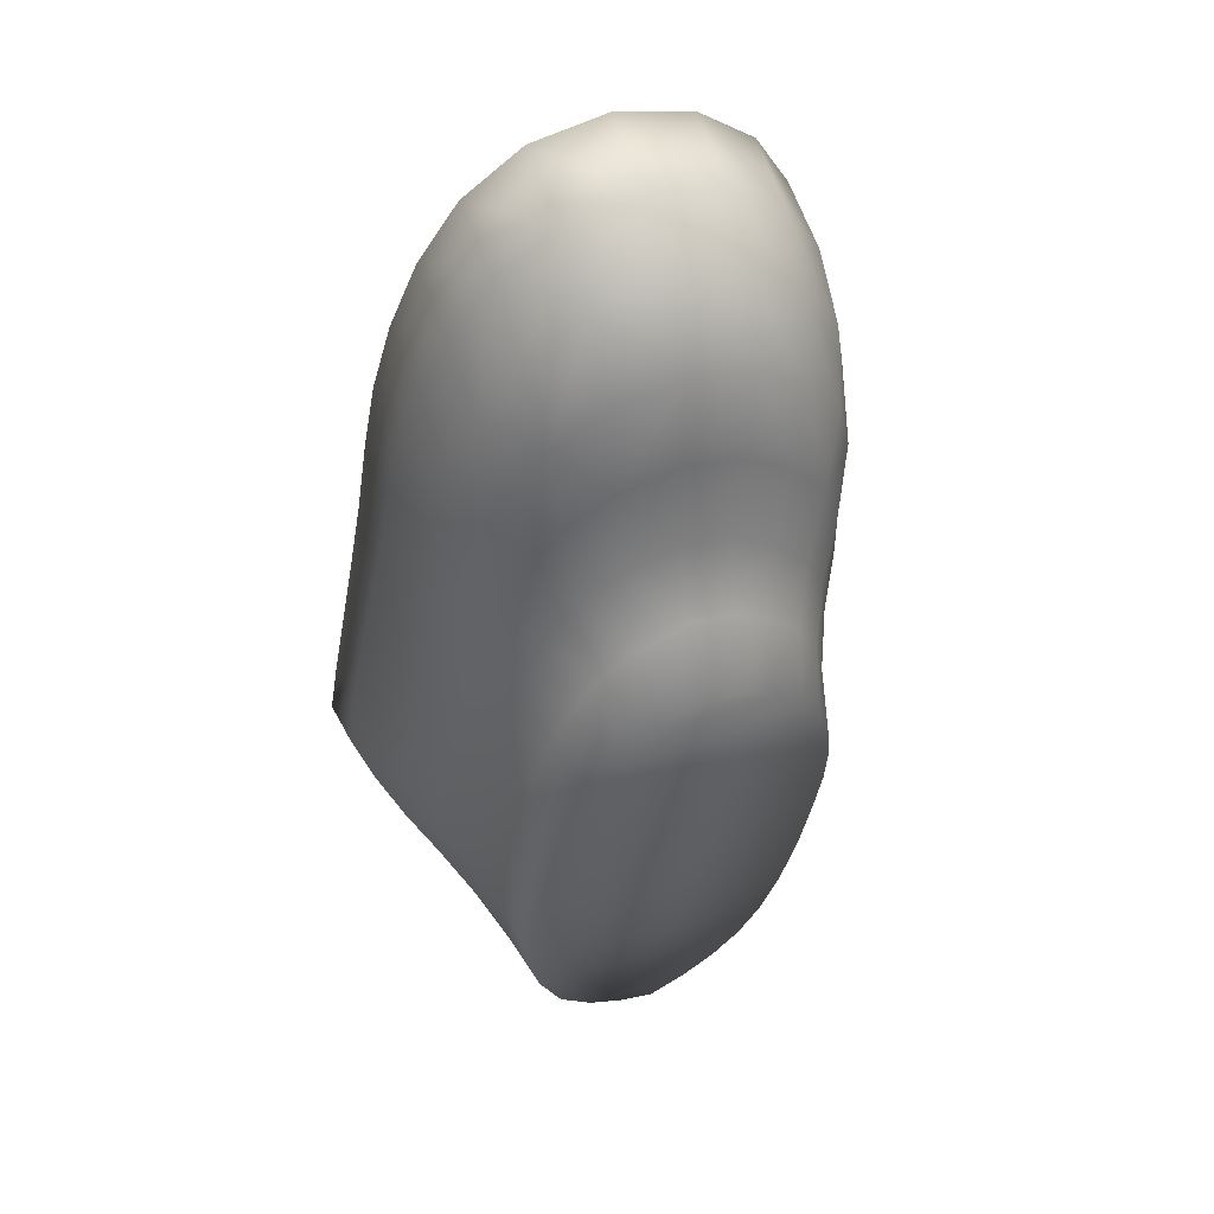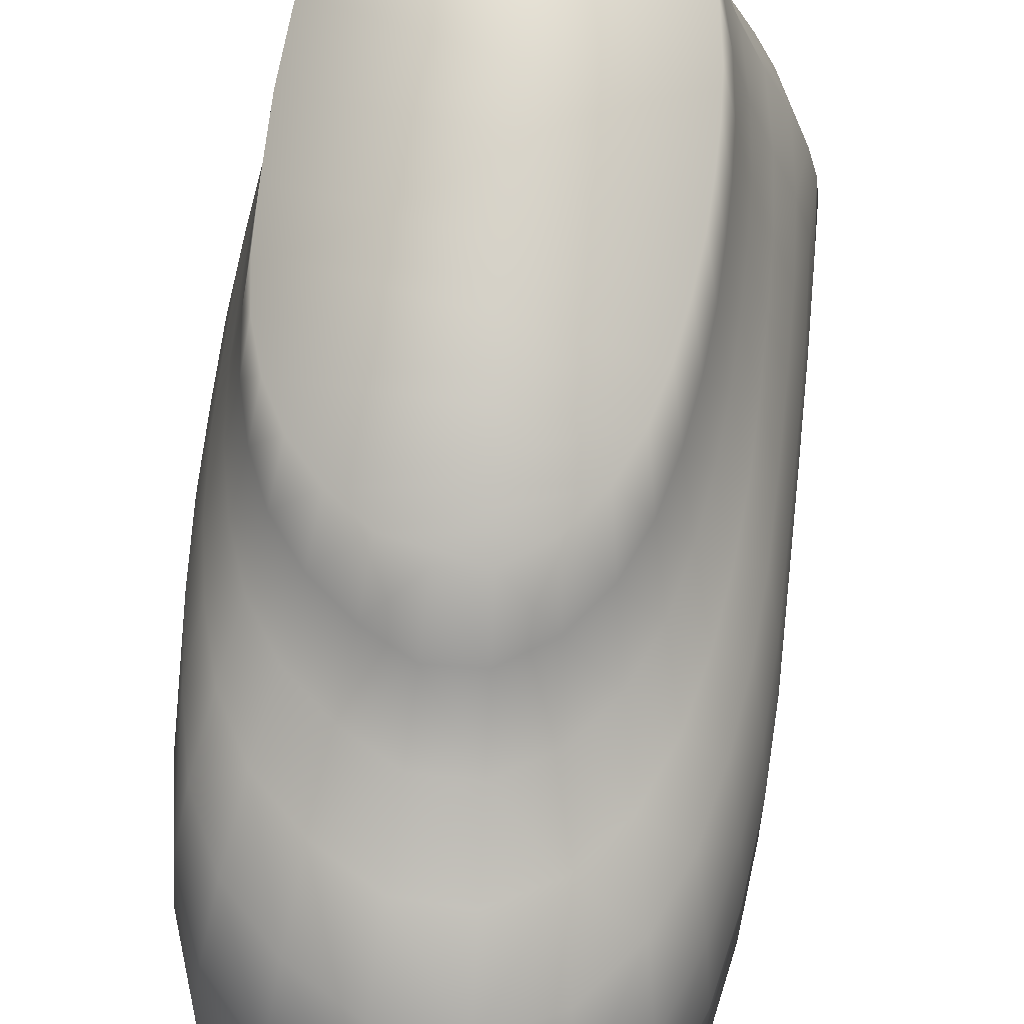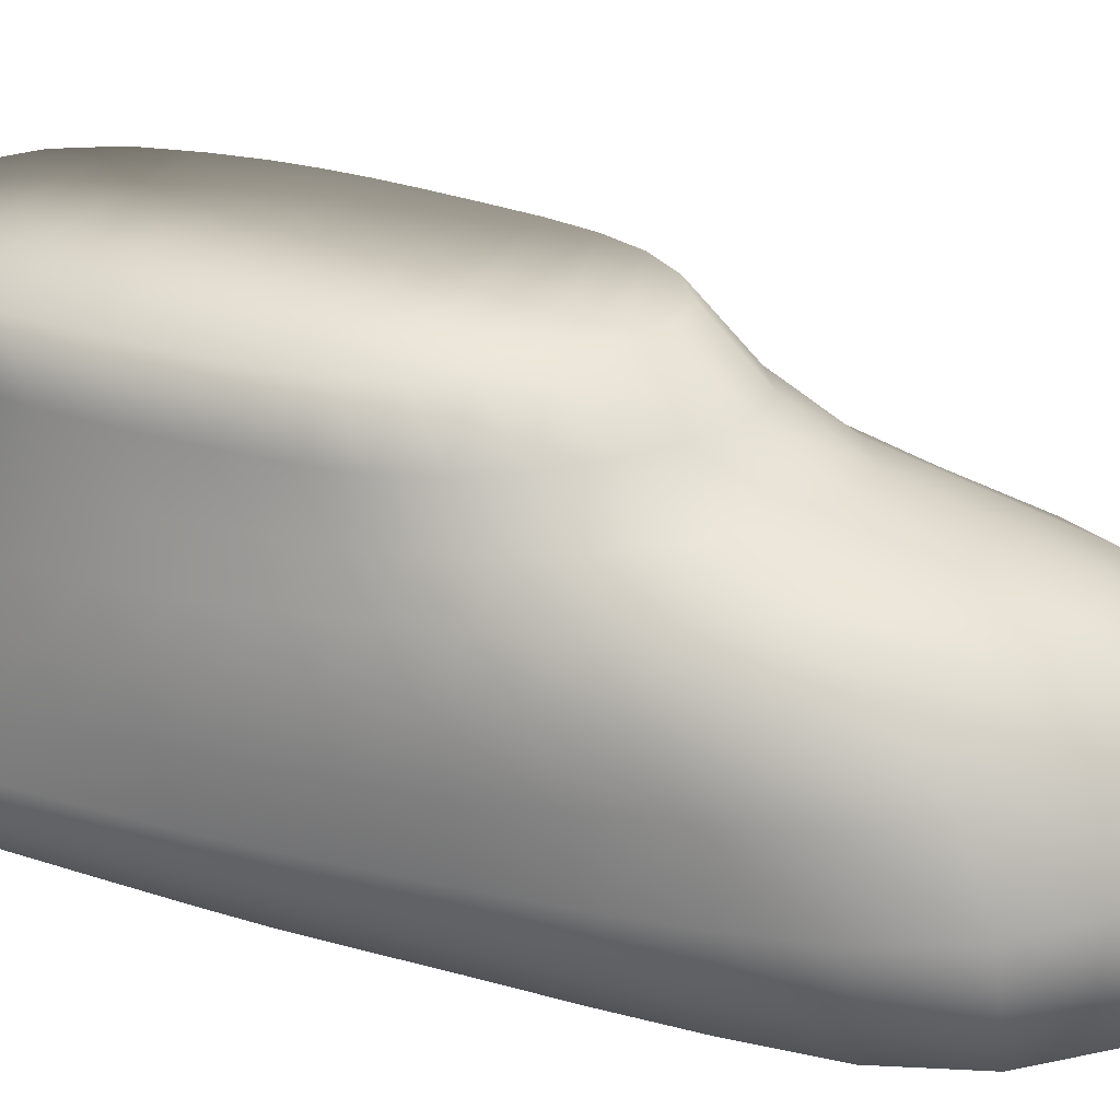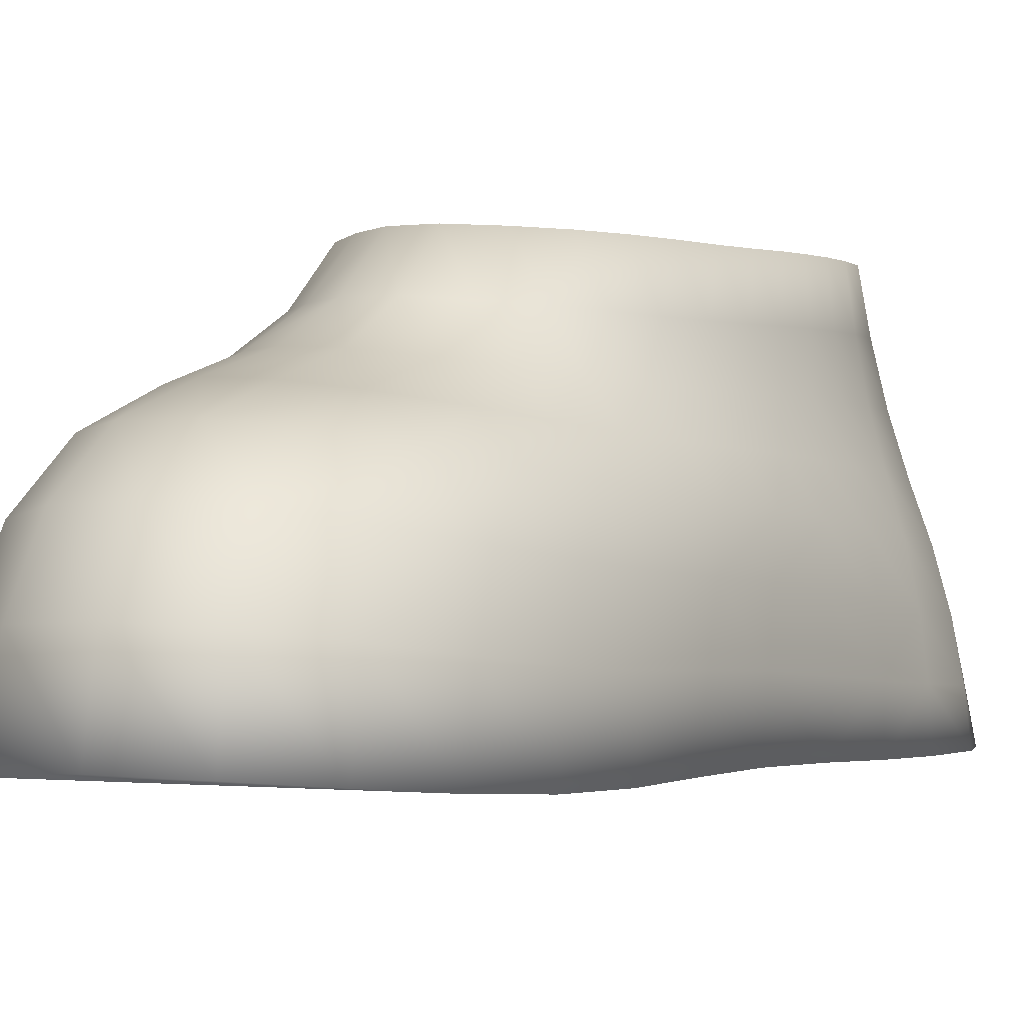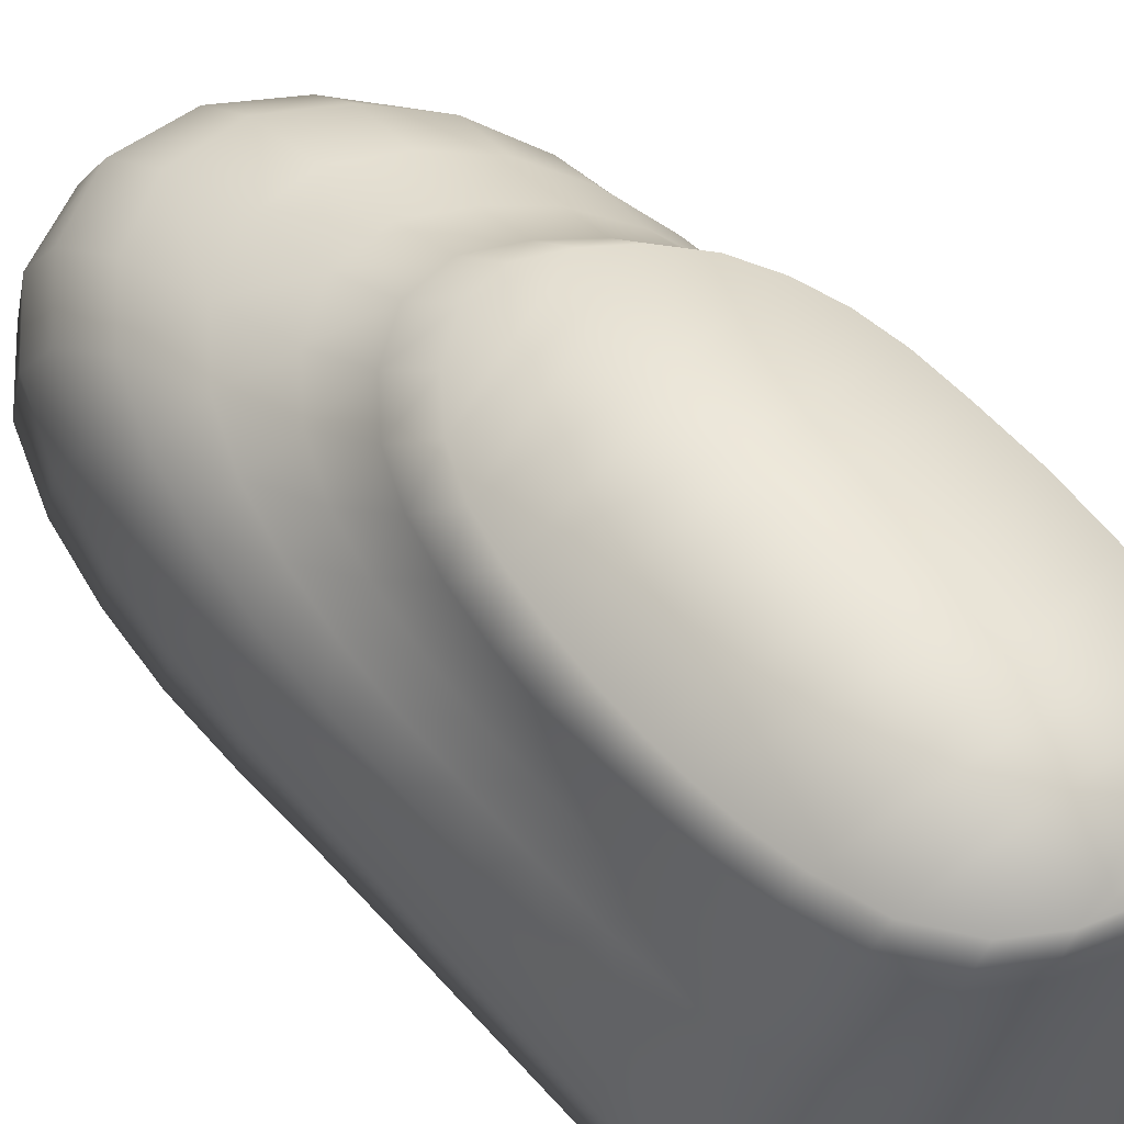
<metadata>
{"format":"obj","ext":"obj","renderer":"f3d","projection":"perspective","resolution":1024,"background":"white","views":[{"elev":53.9,"azim":158.6,"up":"+Z"},{"elev":74.6,"azim":-3.7,"up":"+Y"},{"elev":26.0,"azim":-74.5,"up":"+Y"},{"elev":-0.5,"azim":22.0,"up":"+Y"},{"elev":60.9,"azim":127.6,"up":"+Y"}]}
</metadata>
<code>
v 0.296 0.4012 0.05591
v 0.3015 0.025 0.025
v 0.2107 0.06692 0.975
v 0.2562 0.4008 0.5865
v 0.07285 0.04109 0.4332
v 0.1237 0.3902 0.3184
v 0.126 0.0394 0.1808
v 0.1952 0.3934 0.1114
v 0.2979 0.2247 0.04511
v 0.1597 0.2327 0.1423
v 0.2399 0.2261 0.05824
v 0.2583 0.3981 0.06735
v 0.2966 0.3441 0.05316
v 0.2534 0.3417 0.06523
v 0.2971 0.2835 0.04977
v 0.2473 0.2829 0.06226
v 0.1859 0.3383 0.1199
v 0.2232 0.3953 0.08619
v 0.2151 0.3398 0.0883
v 0.1925 0.2291 0.0936
v 0.205 0.2829 0.09106
v 0.1743 0.2835 0.1302
v 0.3 0.116 0.0341
v 0.134 0.1353 0.1662
v 0.2259 0.1213 0.04765
v 0.299 0.1694 0.03961
v 0.2323 0.173 0.05316
v 0.1692 0.1281 0.0972
v 0.1793 0.1787 0.09571
v 0.1448 0.1849 0.155
v 0.2192 0.03114 0.03791
v 0.3009 0.06671 0.02902
v 0.2215 0.07285 0.04236
v 0.1594 0.03622 0.09762
v 0.1626 0.07984 0.09762
v 0.1279 0.08619 0.1749
v 0.08619 0.2534 0.3851
v 0.152 0.3913 0.195
v 0.1154 0.2414 0.2551
v 0.1423 0.3375 0.2111
v 0.1724 0.3921 0.1455
v 0.1628 0.3377 0.159
v 0.1357 0.2367 0.1963
v 0.1506 0.2848 0.176
v 0.1302 0.2867 0.2312
v 0.1135 0.3381 0.3364
v 0.1351 0.3909 0.259
v 0.1254 0.3379 0.2755
v 0.09889 0.2471 0.3208
v 0.1135 0.2897 0.2962
v 0.1012 0.2928 0.3587
v 0.09296 0.04067 0.3229
v 0.09254 0.1472 0.3005
v 0.1107 0.1417 0.2363
v 0.1207 0.191 0.2175
v 0.101 0.1971 0.2799
v 0.1065 0.04067 0.2604
v 0.1065 0.09106 0.2507
v 0.09063 0.09423 0.3148
v 0.06586 0.1586 0.4281
v 0.07814 0.1525 0.3635
v 0.08513 0.2037 0.3455
v 0.07221 0.2111 0.4112
v 0.08301 0.04024 0.3758
v 0.07835 0.09699 0.3733
v 0.06713 0.1008 0.4347
v 0.025 0.0466 0.7408
v 0.1313 0.3942 0.4908
v 0.07348 0.2808 0.6229
v 0.1135 0.3894 0.4099
v 0.06883 0.2653 0.5041
v 0.1014 0.339 0.4353
v 0.1156 0.3894 0.3671
v 0.1048 0.3383 0.3883
v 0.07539 0.2592 0.4453
v 0.09148 0.2956 0.4141
v 0.08661 0.299 0.4667
v 0.1158 0.3449 0.5261
v 0.1186 0.3913 0.451
v 0.105 0.3415 0.4813
v 0.06777 0.2729 0.5638
v 0.08809 0.3038 0.5187
v 0.09677 0.3091 0.5702
v 0.04744 0.043 0.577
v 0.043 0.1715 0.5668
v 0.05358 0.1649 0.4957
v 0.06057 0.2181 0.4758
v 0.05189 0.2253 0.5416
v 0.06078 0.04236 0.501
v 0.05485 0.1055 0.5029
v 0.04257 0.1099 0.5774
v 0.03389 0.1882 0.7156
v 0.03601 0.1793 0.6407
v 0.04787 0.2338 0.6089
v 0.04998 0.2431 0.6767
v 0.03474 0.04427 0.6578
v 0.03241 0.1154 0.6559
v 0.02627 0.1222 0.736
v 0.2327 0.2911 0.7787
v 0.1834 0.3995 0.5583
v 0.1287 0.292 0.7277
v 0.169 0.35 0.6036
v 0.1537 0.3972 0.5274
v 0.1376 0.3479 0.5681
v 0.09296 0.2875 0.6794
v 0.1175 0.3136 0.6187
v 0.1508 0.3159 0.6597
v 0.2501 0.3504 0.6377
v 0.2164 0.4008 0.5829
v 0.2054 0.3513 0.6318
v 0.1751 0.2943 0.7662
v 0.1916 0.3168 0.6928
v 0.242 0.314 0.7017
v 0.072 0.05676 0.8916
v 0.08809 0.2067 0.8497
v 0.04914 0.1978 0.7878
v 0.06798 0.2522 0.7415
v 0.1059 0.2598 0.7972
v 0.03389 0.05083 0.8219
v 0.03834 0.13 0.8135
v 0.07708 0.1385 0.8799
v 0.2162 0.2166 0.9197
v 0.1446 0.2147 0.899
v 0.158 0.2655 0.8414
v 0.2234 0.2653 0.8581
v 0.1326 0.06353 0.9473
v 0.1364 0.1467 0.9331
v 0.2122 0.1499 0.9574
v 0.4626 0.04935 0.5461
v 0.4118 0.3981 0.336
v 0.3843 0.0521 0.8482
v 0.3566 0.3976 0.5016
v 0.3701 0.2678 0.671
v 0.2973 0.3995 0.5679
v 0.2903 0.2837 0.7601
v 0.2954 0.3479 0.6189
v 0.2928 0.3087 0.6828
v 0.3599 0.3436 0.5465
v 0.3314 0.3985 0.538
v 0.3326 0.3455 0.5867
v 0.3367 0.2755 0.7214
v 0.3341 0.3034 0.6477
v 0.3644 0.299 0.6028
v 0.3811 0.1918 0.7963
v 0.2865 0.2113 0.9024
v 0.2882 0.2585 0.8399
v 0.3422 0.2022 0.8573
v 0.3398 0.2492 0.7978
v 0.3765 0.2393 0.7415
v 0.2858 0.06438 0.9617
v 0.2858 0.1459 0.9418
v 0.3443 0.05866 0.9144
v 0.3434 0.1381 0.8952
v 0.3837 0.1287 0.8308
v 0.4419 0.2528 0.4404
v 0.3909 0.3966 0.4171
v 0.4146 0.2573 0.5571
v 0.3972 0.3419 0.4542
v 0.3754 0.397 0.4607
v 0.3805 0.3424 0.5016
v 0.3949 0.2617 0.6153
v 0.3868 0.2958 0.553
v 0.4048 0.2939 0.5007
v 0.4197 0.3434 0.3638
v 0.4033 0.397 0.3746
v 0.4103 0.3424 0.4074
v 0.43 0.2549 0.4984
v 0.4192 0.2937 0.4487
v 0.4296 0.2939 0.3985
v 0.4334 0.0466 0.7044
v 0.4313 0.176 0.6606
v 0.4095 0.1825 0.7292
v 0.4033 0.2304 0.6794
v 0.4245 0.2236 0.6153
v 0.4125 0.04744 0.7764
v 0.4122 0.1209 0.7605
v 0.434 0.1163 0.6894
v 0.4616 0.1669 0.516
v 0.4478 0.1715 0.5899
v 0.4408 0.2192 0.5499
v 0.4537 0.2147 0.4834
v 0.4489 0.0485 0.629
v 0.4504 0.1139 0.6155
v 0.4643 0.1107 0.5363
v 0.5194 0.04236 0.2255
v 0.4184 0.4012 0.1677
v 0.4667 0.2393 0.2009
v 0.4226 0.3993 0.2642
v 0.4614 0.2462 0.3248
v 0.4328 0.3445 0.2805
v 0.4182 0.3987 0.3011
v 0.4271 0.3443 0.3229
v 0.4523 0.2498 0.383
v 0.4385 0.2935 0.3504
v 0.4455 0.2926 0.3011
v 0.4309 0.3458 0.1768
v 0.4237 0.4 0.2198
v 0.4349 0.3451 0.2321
v 0.4669 0.2427 0.2645
v 0.4491 0.2916 0.2471
v 0.447 0.2907 0.1878
v 0.4942 0.04405 0.3671
v 0.4885 0.152 0.3629
v 0.4755 0.1597 0.4389
v 0.466 0.2086 0.4154
v 0.4772 0.202 0.3477
v 0.4785 0.04723 0.4552
v 0.4794 0.1048 0.4516
v 0.4938 0.09826 0.3688
v 0.5037 0.1404 0.2219
v 0.4982 0.1455 0.2911
v 0.4849 0.1961 0.2808
v 0.4874 0.1908 0.2134
v 0.5079 0.04236 0.2913
v 0.5056 0.09317 0.2941
v 0.5141 0.08979 0.2255
v 0.365 0.4021 0.08809
v 0.4033 0.2319 0.09889
v 0.375 0.346 0.09127
v 0.397 0.4021 0.1196
v 0.4097 0.3462 0.1258
v 0.4457 0.2357 0.1417
v 0.4258 0.2894 0.133
v 0.3875 0.2875 0.09487
v 0.3307 0.4019 0.06861
v 0.3364 0.3451 0.06883
v 0.3525 0.2283 0.06861
v 0.3434 0.2856 0.06883
v 0.4556 0.0377 0.1105
v 0.436 0.129 0.1065
v 0.4857 0.1351 0.1571
v 0.4677 0.1857 0.1506
v 0.4209 0.1802 0.1033
v 0.5075 0.04173 0.1637
v 0.4986 0.08598 0.1611
v 0.4472 0.08047 0.1086
v 0.3714 0.1226 0.06713
v 0.3627 0.1747 0.06798
v 0.3837 0.03177 0.06544
v 0.3784 0.0737 0.06607
f 239 2 240
f 2 32 240
f 126 3 127
f 3 128 127
f 66 65 5
f 64 5 65
f 7 36 34
f 34 36 35
f 10 22 20
f 20 22 21
f 9 11 15
f 15 11 16
f 14 12 13
f 1 13 12
f 15 16 13
f 13 16 14
f 17 8 19
f 8 18 19
f 19 18 14
f 18 12 14
f 20 21 11
f 11 21 16
f 21 19 16
f 19 14 16
f 22 17 21
f 17 19 21
f 24 30 28
f 28 30 29
f 23 25 26
f 26 25 27
f 26 27 9
f 9 27 11
f 28 29 25
f 25 29 27
f 29 20 27
f 20 11 27
f 30 10 29
f 10 20 29
f 2 31 32
f 32 31 33
f 32 33 23
f 23 33 25
f 34 35 31
f 31 35 33
f 35 28 33
f 28 25 33
f 36 24 35
f 24 28 35
f 37 51 49
f 51 50 49
f 39 45 43
f 43 45 44
f 40 38 42
f 38 41 42
f 42 41 17
f 41 8 17
f 43 44 10
f 22 10 44
f 44 42 22
f 17 22 42
f 45 40 44
f 40 42 44
f 46 6 48
f 6 47 48
f 38 40 47
f 47 40 48
f 45 39 50
f 39 49 50
f 40 45 48
f 48 45 50
f 51 46 50
f 46 48 50
f 52 59 57
f 57 59 58
f 53 56 54
f 56 55 54
f 54 55 24
f 30 24 55
f 55 43 30
f 43 10 30
f 56 39 55
f 39 43 55
f 57 58 7
f 7 58 36
f 58 54 36
f 54 24 36
f 59 53 58
f 53 54 58
f 60 63 61
f 63 62 61
f 56 53 62
f 53 61 62
f 39 56 49
f 49 56 62
f 63 37 62
f 37 49 62
f 59 52 65
f 52 64 65
f 53 59 61
f 65 61 59
f 61 65 60
f 66 60 65
f 96 67 97
f 67 98 97
f 69 83 81
f 83 82 81
f 71 77 75
f 75 77 76
f 72 70 74
f 70 73 74
f 74 73 46
f 73 6 46
f 75 76 37
f 51 37 76
f 76 74 51
f 46 51 74
f 77 72 76
f 72 74 76
f 78 68 80
f 68 79 80
f 80 79 72
f 79 70 72
f 81 82 71
f 77 71 82
f 82 80 77
f 80 72 77
f 83 78 82
f 78 80 82
f 91 90 84
f 89 84 90
f 86 85 87
f 85 88 87
f 86 87 60
f 63 60 87
f 87 75 63
f 75 37 63
f 88 71 87
f 71 75 87
f 90 66 89
f 5 89 66
f 90 86 66
f 86 60 66
f 91 85 90
f 85 86 90
f 93 92 94
f 92 95 94
f 85 93 88
f 88 93 94
f 94 81 88
f 81 71 88
f 95 69 94
f 69 81 94
f 84 96 91
f 96 97 91
f 97 93 91
f 93 85 91
f 97 98 93
f 98 92 93
f 99 113 111
f 113 112 111
f 101 107 105
f 105 107 106
f 102 100 104
f 100 103 104
f 104 103 78
f 103 68 78
f 105 106 69
f 83 69 106
f 106 104 83
f 78 83 104
f 107 102 106
f 102 104 106
f 110 108 109
f 108 4 109
f 110 109 102
f 109 100 102
f 111 112 101
f 107 101 112
f 112 110 107
f 110 102 107
f 112 113 110
f 113 108 110
f 119 114 120
f 114 121 120
f 116 115 117
f 115 118 117
f 92 116 95
f 95 116 117
f 117 105 95
f 105 69 95
f 117 118 105
f 118 101 105
f 120 98 119
f 67 119 98
f 98 120 92
f 120 116 92
f 115 116 121
f 121 116 120
f 123 122 124
f 122 125 124
f 115 123 118
f 118 123 124
f 118 124 101
f 111 101 124
f 124 125 111
f 125 99 111
f 114 126 121
f 126 127 121
f 121 127 115
f 127 123 115
f 127 128 123
f 128 122 123
f 182 129 183
f 129 184 183
f 152 131 153
f 131 154 153
f 141 133 142
f 133 143 142
f 99 135 113
f 113 135 137
f 108 136 4
f 134 4 136
f 113 137 108
f 108 137 136
f 140 138 139
f 138 132 139
f 136 140 134
f 139 134 140
f 135 141 137
f 137 141 142
f 137 142 136
f 140 136 142
f 142 143 140
f 143 138 140
f 147 144 148
f 144 149 148
f 122 145 125
f 125 145 146
f 146 135 125
f 135 99 125
f 147 148 145
f 146 145 148
f 146 148 135
f 141 135 148
f 148 149 141
f 149 133 141
f 3 150 128
f 150 151 128
f 128 151 122
f 151 145 122
f 150 152 151
f 152 153 151
f 153 147 151
f 147 145 151
f 154 144 153
f 144 147 153
f 167 155 168
f 155 169 168
f 161 157 162
f 157 163 162
f 160 158 159
f 156 159 158
f 138 160 132
f 159 132 160
f 133 161 143
f 143 161 162
f 143 162 138
f 138 162 160
f 162 163 160
f 163 158 160
f 166 164 165
f 164 130 165
f 158 166 156
f 165 156 166
f 157 167 163
f 163 167 168
f 163 168 158
f 166 158 168
f 168 169 166
f 169 164 166
f 175 170 176
f 170 177 176
f 172 171 173
f 171 174 173
f 144 172 149
f 149 172 173
f 149 173 133
f 161 133 173
f 173 174 161
f 174 157 161
f 131 175 154
f 175 176 154
f 176 172 154
f 172 144 154
f 172 176 171
f 177 171 176
f 178 181 179
f 181 180 179
f 171 179 174
f 174 179 180
f 174 180 157
f 167 157 180
f 180 181 167
f 181 155 167
f 170 182 177
f 182 183 177
f 183 179 177
f 179 171 177
f 183 184 179
f 184 178 179
f 214 185 215
f 185 216 215
f 199 187 200
f 187 201 200
f 193 189 194
f 189 195 194
f 192 190 191
f 188 191 190
f 164 192 130
f 191 130 192
f 155 193 169
f 169 193 194
f 169 194 164
f 164 194 192
f 194 195 192
f 195 190 192
f 198 196 197
f 196 186 197
f 190 198 188
f 197 188 198
f 189 199 195
f 195 199 200
f 195 200 190
f 198 190 200
f 200 201 198
f 201 196 198
f 202 209 207
f 207 209 208
f 204 203 205
f 203 206 205
f 204 205 178
f 181 178 205
f 181 205 155
f 193 155 205
f 205 206 193
f 206 189 193
f 129 207 184
f 207 208 184
f 184 208 178
f 208 204 178
f 208 209 204
f 209 203 204
f 211 210 212
f 210 213 212
f 203 211 206
f 206 211 212
f 206 212 189
f 199 189 212
f 212 213 199
f 213 187 199
f 209 202 215
f 202 214 215
f 215 211 209
f 211 203 209
f 210 211 216
f 216 211 215
f 9 15 227
f 15 228 227
f 222 218 223
f 218 224 223
f 221 219 220
f 217 220 219
f 196 221 186
f 220 186 221
f 187 222 201
f 201 222 223
f 201 223 196
f 196 223 221
f 223 224 221
f 224 219 221
f 226 13 225
f 13 1 225
f 219 226 217
f 225 217 226
f 218 227 224
f 224 227 228
f 224 228 219
f 226 219 228
f 228 15 226
f 15 13 226
f 234 229 235
f 229 236 235
f 231 230 232
f 230 233 232
f 210 231 213
f 213 231 232
f 213 232 187
f 222 187 232
f 232 233 222
f 233 218 222
f 235 216 234
f 185 234 216
f 231 210 235
f 235 210 216
f 235 236 231
f 236 230 231
f 237 23 238
f 23 26 238
f 230 237 233
f 233 237 238
f 233 238 218
f 227 218 238
f 26 9 238
f 9 227 238
f 229 239 236
f 239 240 236
f 236 240 230
f 240 237 230
f 240 32 237
f 32 23 237
f 31 2 34
f 2 239 34
f 34 239 7
f 239 229 7
f 7 229 57
f 229 234 57
f 234 185 57
f 185 214 57
f 214 202 57
f 57 202 52
f 202 207 52
f 52 207 64
f 64 207 5
f 207 129 5
f 5 129 89
f 129 182 89
f 89 182 84
f 182 170 84
f 84 170 96
f 170 175 96
f 96 175 67
f 175 131 67
f 67 131 119
f 119 131 114
f 131 152 114
f 114 152 126
f 152 150 126
f 150 3 126
f 1 12 225
f 109 4 100
f 4 134 100
f 134 139 100
f 100 139 103
f 139 132 103
f 103 132 68
f 68 132 79
f 132 159 79
f 79 159 70
f 70 159 73
f 159 156 73
f 73 156 6
f 156 165 6
f 6 165 47
f 165 130 47
f 130 191 47
f 47 191 38
f 191 188 38
f 188 197 38
f 38 197 41
f 197 186 41
f 41 186 8
f 186 220 8
f 220 217 8
f 8 217 18
f 18 217 12
f 12 217 225

</code>
